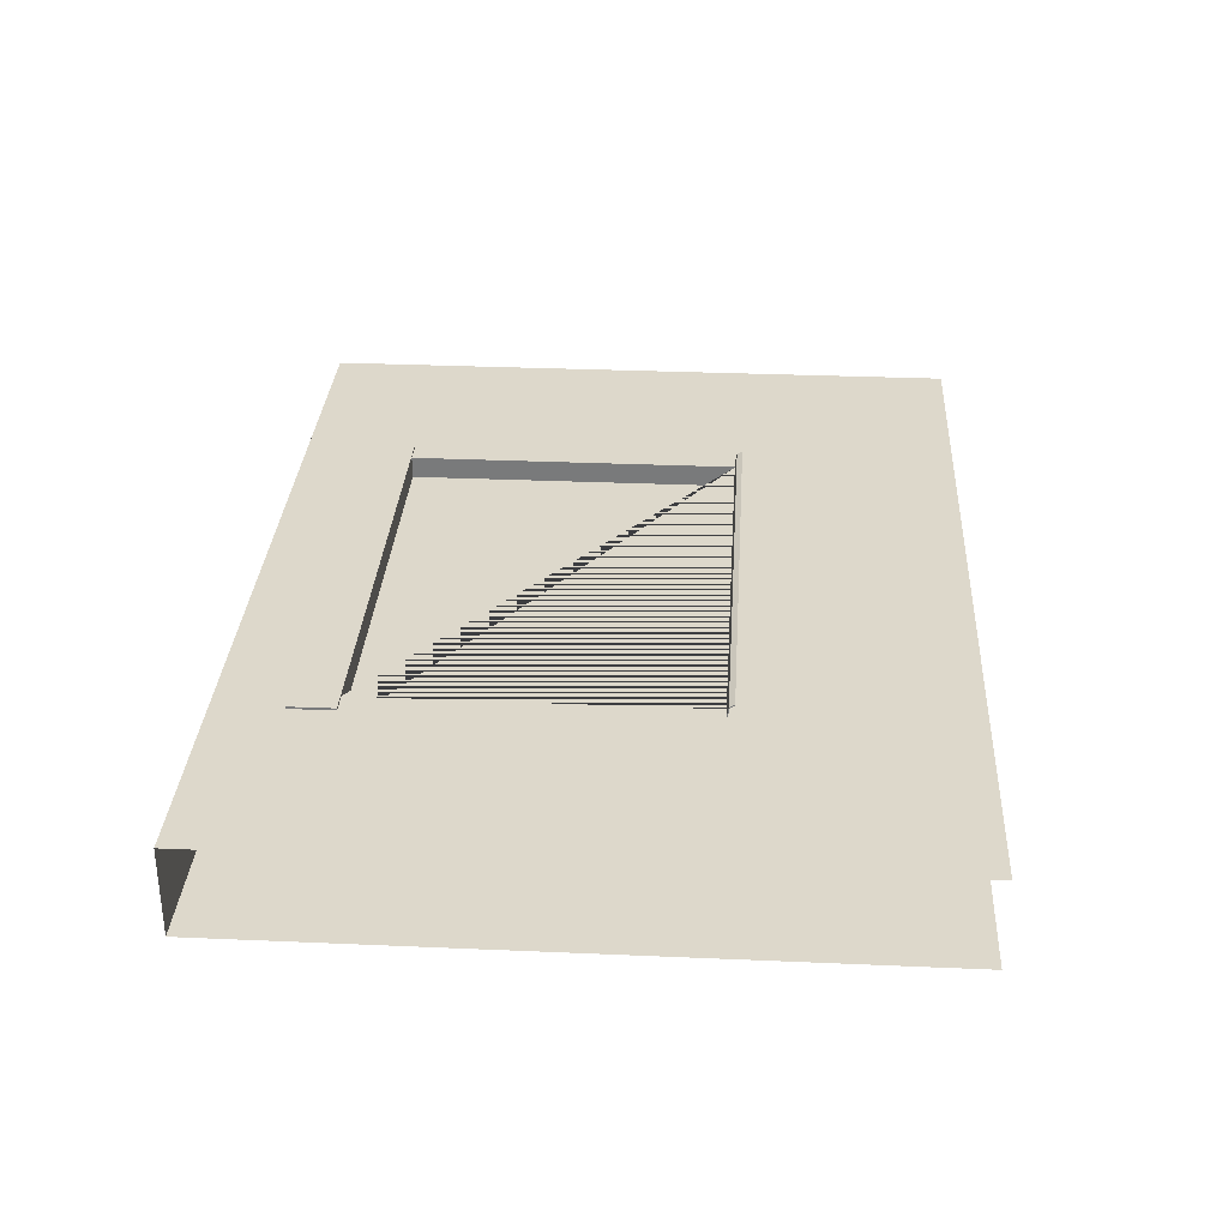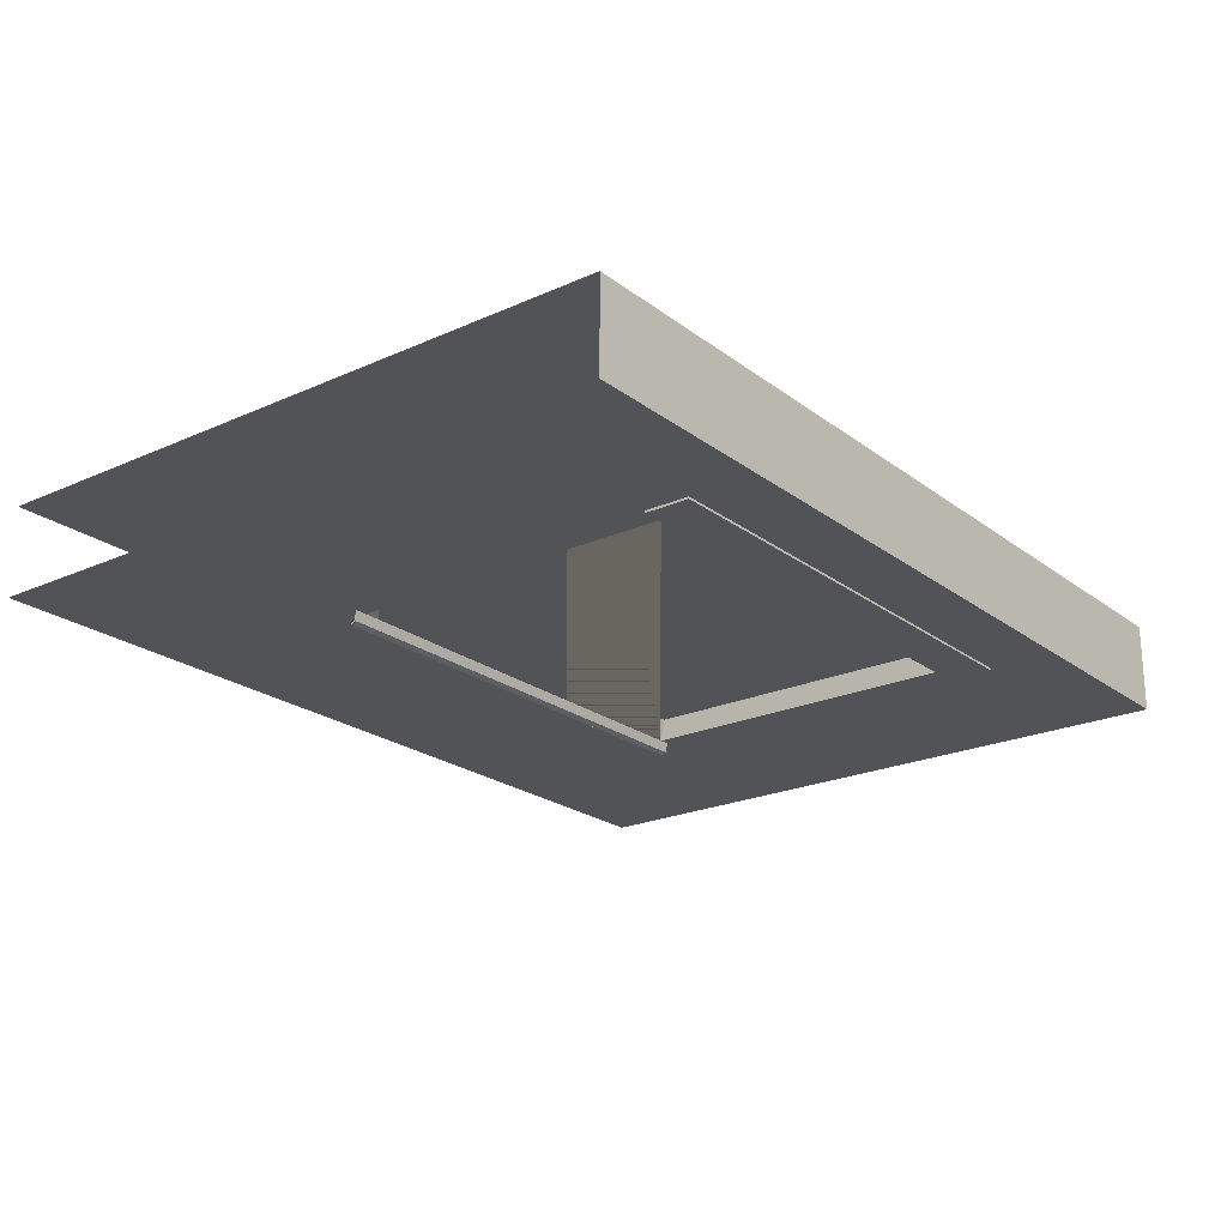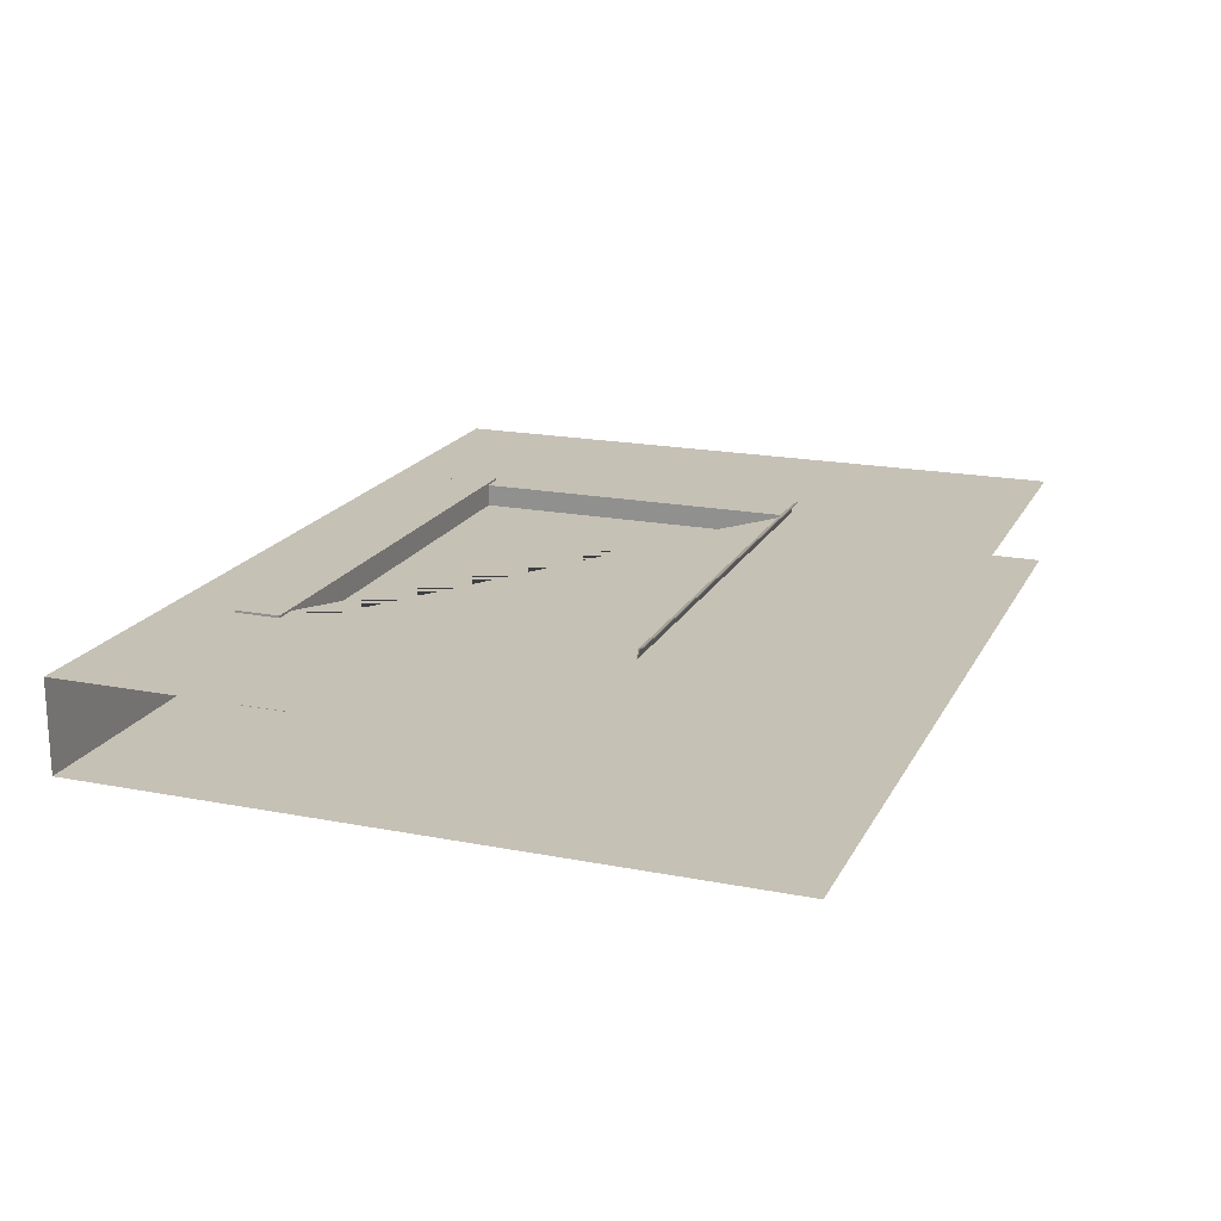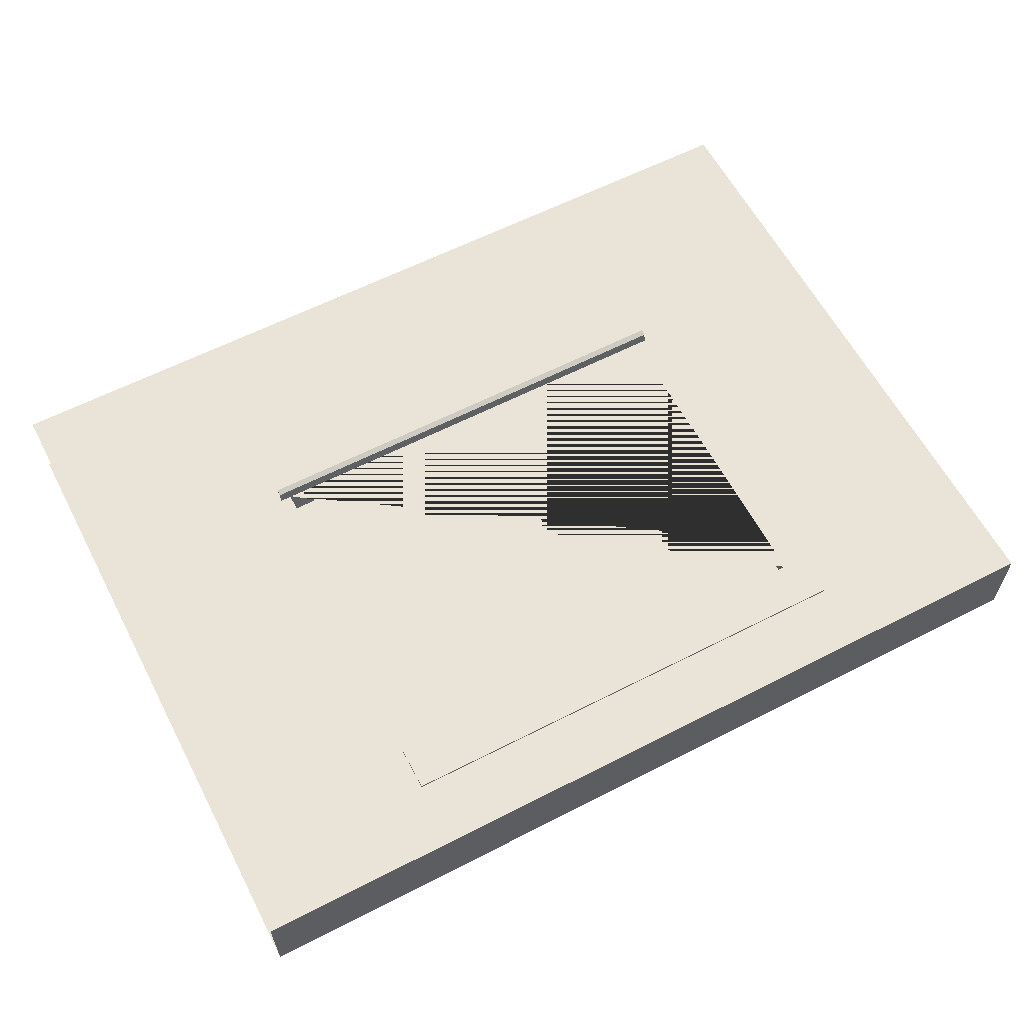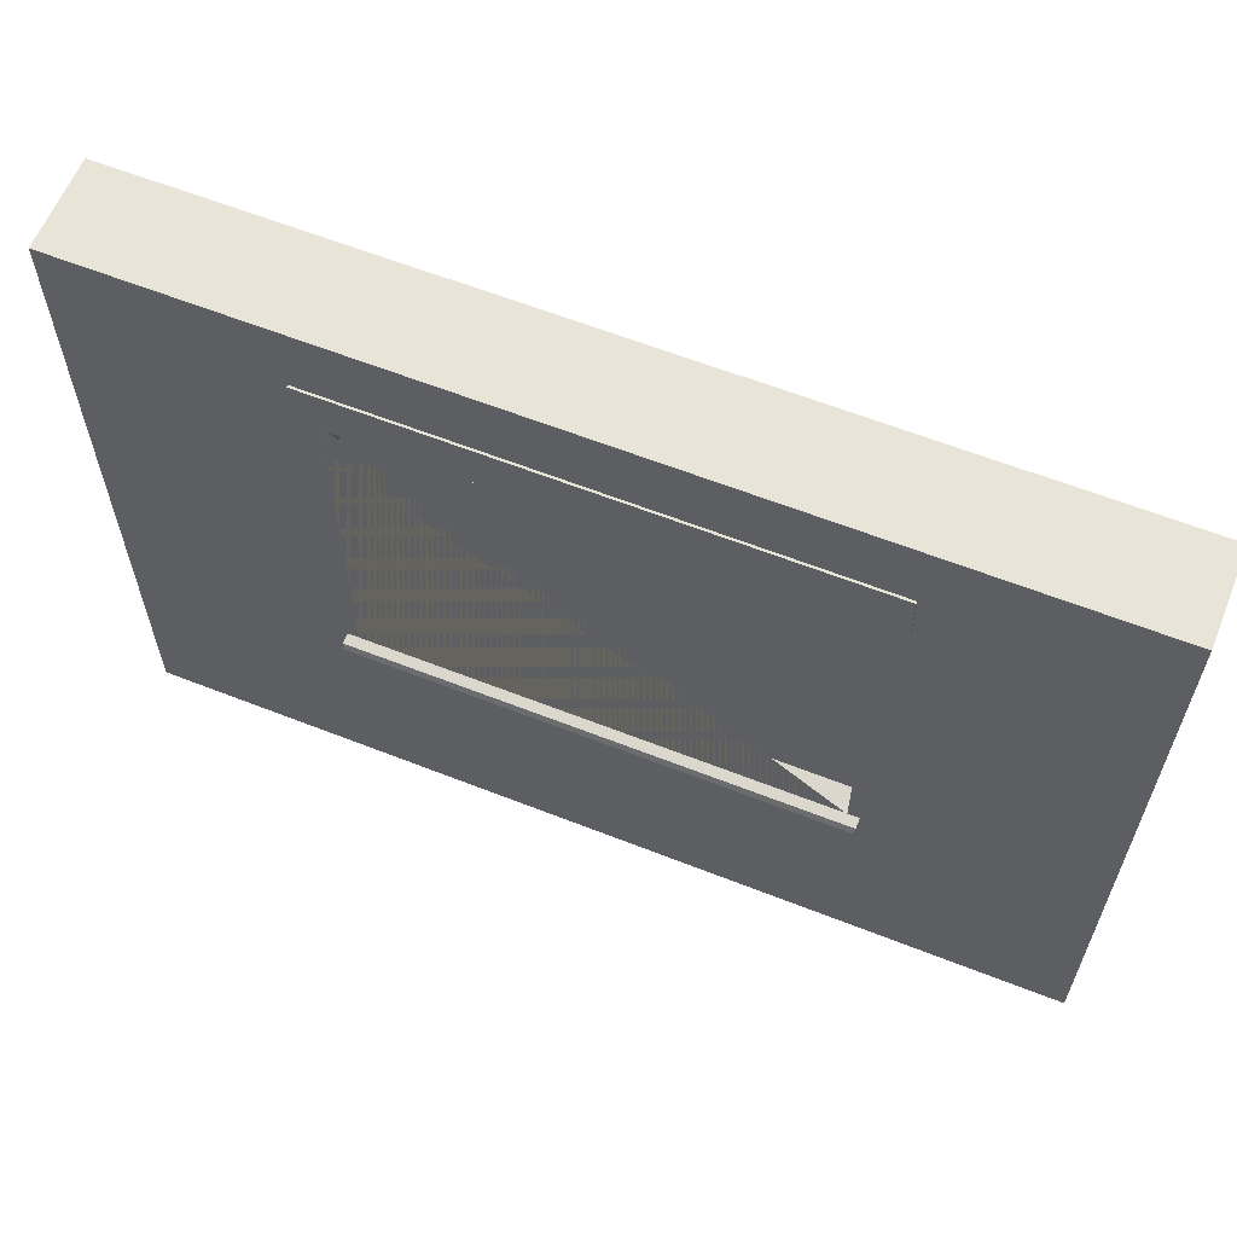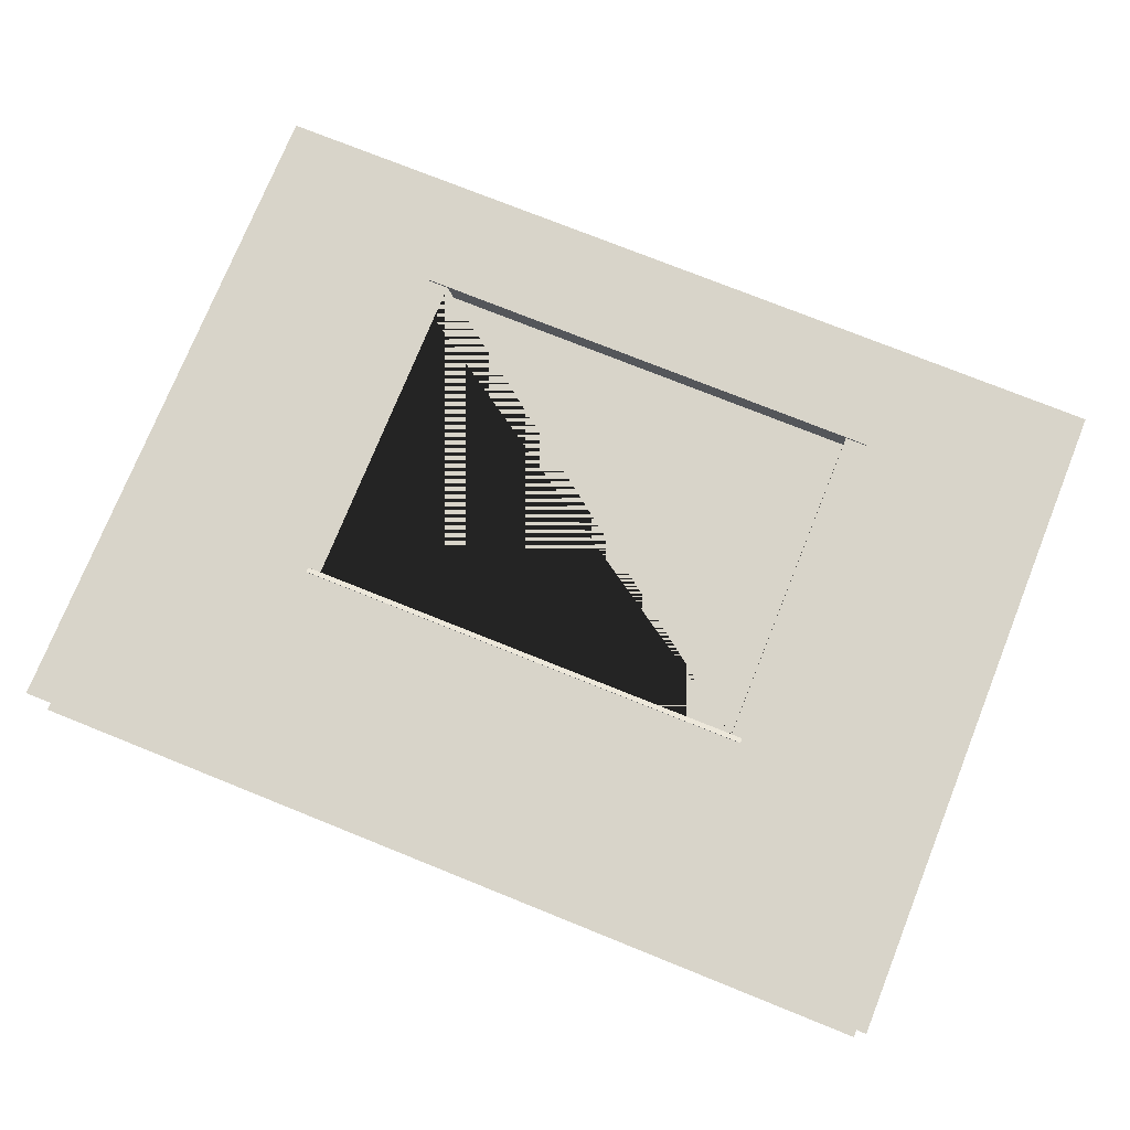
<metadata>
{"format":"obj","ext":"obj","renderer":"f3d","projection":"perspective","resolution":1024,"background":"white","views":[{"elev":31.5,"azim":-86.5,"up":"+Z"},{"elev":-22.2,"azim":127.9,"up":"+Z"},{"elev":18.8,"azim":-69.6,"up":"+Z"},{"elev":60.8,"azim":152.4,"up":"+Z"},{"elev":61.3,"azim":21.9,"up":"+Y"},{"elev":75.3,"azim":21.9,"up":"+Z"}]}
</metadata>
<code>
o window_rg_1
v 2 -0 0.2
v -2 -0 0.2
v 1 1 0.2
v -1 1 0.2
v -1 2.5 0.2
v 1 2.5 0.2
v 1 1.024 0.1
v -1 1.024 0.1
v -1 2.5 0.1
v 1 2.5 0.1
v -1.1 2.5 0.21
v -1.1 2.7 0.21
v 1.1 2.5 0.21
v 1.1 2.7 0.21
v -1.05 0.996 0.243
v -1.05 1.02 0.1
v -1.05 1.024 0.1
v 1.05 0.996 0.243
v 1.05 1.02 0.1
v 1.05 1.024 0.1
v -1.05 0.992 0.24
v 1.05 0.992 0.24
v -1.05 0.972 0.255
v 1.05 0.972 0.255
v -1.05 0.972 0.25
v 1.05 0.972 0.25
v -2 -0 -0.2
v 2 -0 -0.2
v -1 1 -0.2
v 1 1 -0.2
v 1 2.5 -0.2
v -1 2.5 -0.2
v -1 1.024 -0.1
v 1 1.024 -0.1
v 1 2.5 -0.1
v -1 2.5 -0.1
v -1.1 2.5 -0.21
v 1.05 0.996 -0.243
v 1.05 1.02 -0.1
v 1.05 1.024 -0.1
v -1.05 0.996 -0.243
v -1.05 1.02 -0.1
v -1.05 1.024 -0.1
v 1.05 0.992 -0.24
v -1.05 0.992 -0.24
v 1.05 0.972 -0.255
v -1.05 0.972 -0.255
v 1.05 0.972 -0.25
v -1.05 0.972 -0.25
v -1.1 2.7 -0.21
v 1.1 2.5 -0.21
v 1.1 2.7 -0.21
v 2 3 0.2
v -2 3 0.2
v -2 3 -0.2
v 2 3 -0.2
f 6 53 54 5
f 3 4 5 54 2 1 53 6
f 7 8 4 3
f 3 6 10 7
f 5 4 8 9
f 32 55 56 31
f 29 30 31 56 28 27 55 32
f 33 34 30 29
f 29 32 36 33
f 31 30 34 35
f 10 9 8 7
f 36 35 34 33
f 51 52 14 13
f 13 14 12 11
f 37 51 13 11
f 52 50 12 14
f 37 50 52 51
f 11 12 50 37
f 21 25 23 15
f 16 19 22 21
f 15 23 24 18
f 25 26 24 23
f 21 22 26 25
f 20 18 22 19
f 18 24 26 22
f 16 21 15 17
f 20 17 15 18
f 44 48 46 38
f 39 42 45 44
f 38 46 47 41
f 48 49 47 46
f 44 45 49 48
f 43 41 45 42
f 41 47 49 45
f 39 44 38 40
f 43 40 38 41
f 53 56 55 54

</code>
